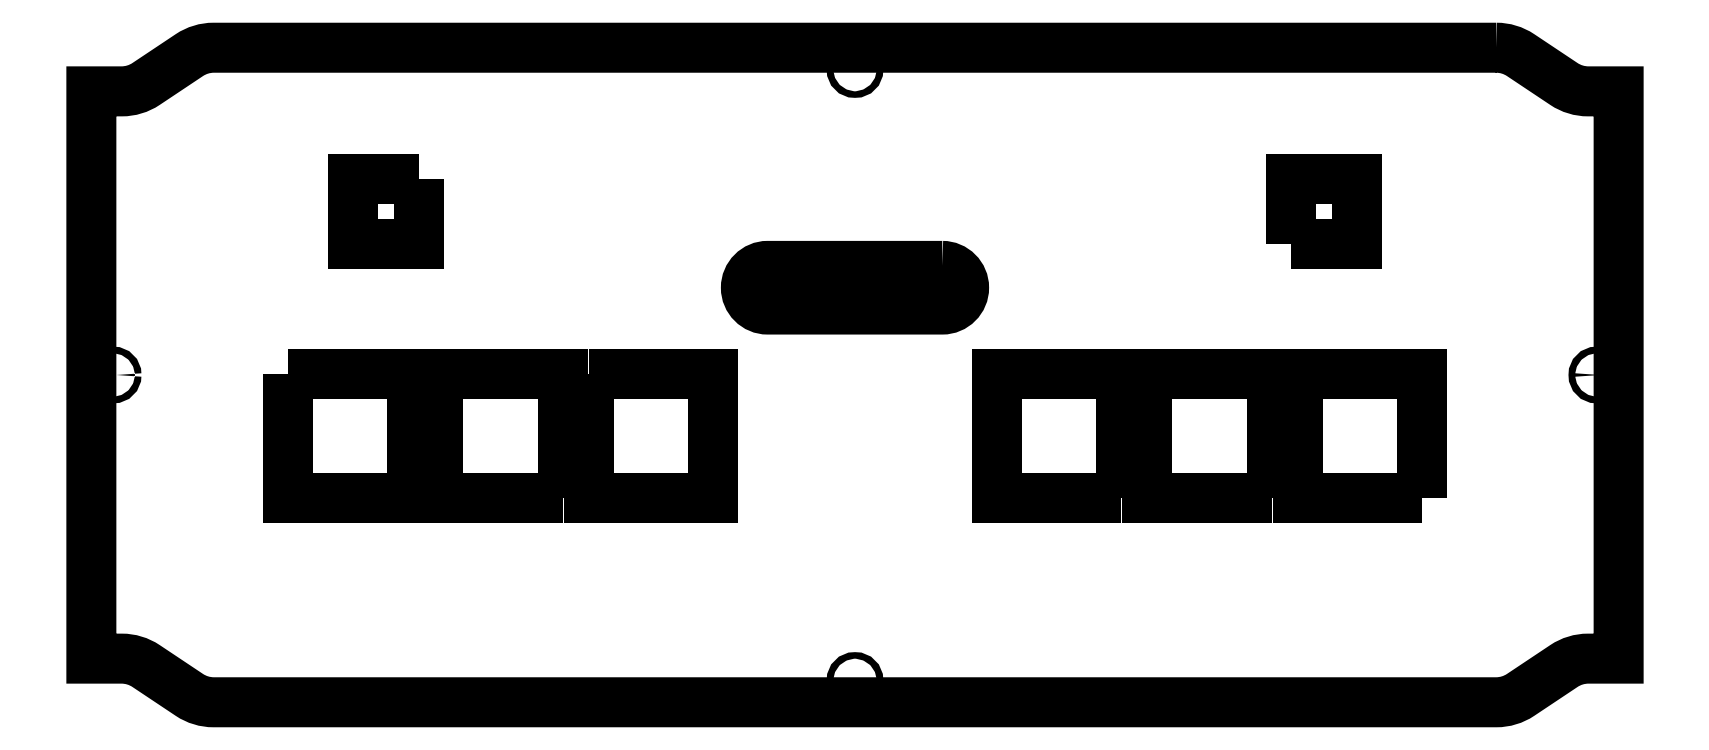
<metadata>
{"format":"dxf","ext":"dxf","renderer":"ezdxf+matplotlib","layout":"modelspace","background":"white","min_lineweight":24,"dpi":150}
</metadata>
<code>
0
SECTION
2
ENTITIES
0
LWPOLYLINE
8
0
90
20
70
1
43
0
10
443.9
20
150
10
-143.9
20
150
42
0.1481
10
-155
20
146.6
10
-175
20
133.4
42
-0.1481
10
-186.1
20
130
10
-200
20
130
10
-200
20
-130
10
-186.1
20
-130
42
-0.1481
10
-175
20
-133.4
10
-155
20
-146.6
42
0.1481
10
-143.9
20
-150
10
443.9
20
-150
42
0.1481
10
455
20
-146.6
10
475
20
-133.4
42
-0.1481
10
486.1
20
-130
10
500
20
-130
10
500
20
130
10
486.1
20
130
42
-0.1481
10
475
20
133.4
10
455
20
146.6
42
0.1481
0
LWPOLYLINE
8
0
90
4
70
1
43
0
10
-110
20
0.5
10
-110
20
-56.5
10
-53
20
-56.5
10
-53
20
0.5
0
LWPOLYLINE
8
0
90
4
70
1
43
0
10
16
20
-56.5
10
16
20
0.5
10
-41
20
0.5
10
-41
20
-56.5
0
CIRCLE
8
0
10
490
20
0
30
0
40
1.5
210
0
220
0
230
1
0
LWPOLYLINE
8
0
90
4
70
1
43
0
10
272
20
-56.5
10
272
20
0.5
10
215
20
0.5
10
215
20
-56.5
0
CIRCLE
8
0
10
-190
20
0
30
0
40
1.5
210
0
220
0
230
1
0
LWPOLYLINE
8
0
90
4
70
1
43
0
10
28
20
0.5
10
85
20
0.5
10
85
20
-56.5
10
28
20
-56.5
0
LWPOLYLINE
8
0
90
4
70
1
43
0
10
-50
20
90
10
-80
20
90
10
-80
20
60
10
-50
20
60
0
LWPOLYLINE
8
0
90
4
70
1
43
0
10
410
20
-56.5
10
353
20
-56.5
10
353
20
0.5
10
410
20
0.5
0
LWPOLYLINE
8
0
90
4
70
1
43
0
10
350
20
60
10
380
20
60
10
380
20
90
10
350
20
90
0
LWPOLYLINE
8
0
90
4
70
1
43
0
10
341
20
-56.5
10
341
20
0.5
10
284
20
0.5
10
284
20
-56.5
0
LWPOLYLINE
8
0
90
4
70
1
43
0
10
190
20
50
10
110
20
50
42
1
10
110
20
30
10
190
20
30
42
1
0
CIRCLE
8
0
10
150
20
140
30
0
40
1.5
210
0
220
0
230
1
0
CIRCLE
8
0
10
150
20
-140
30
0
40
1.5
210
0
220
0
230
1
0
ENDSEC
0
EOF

</code>
